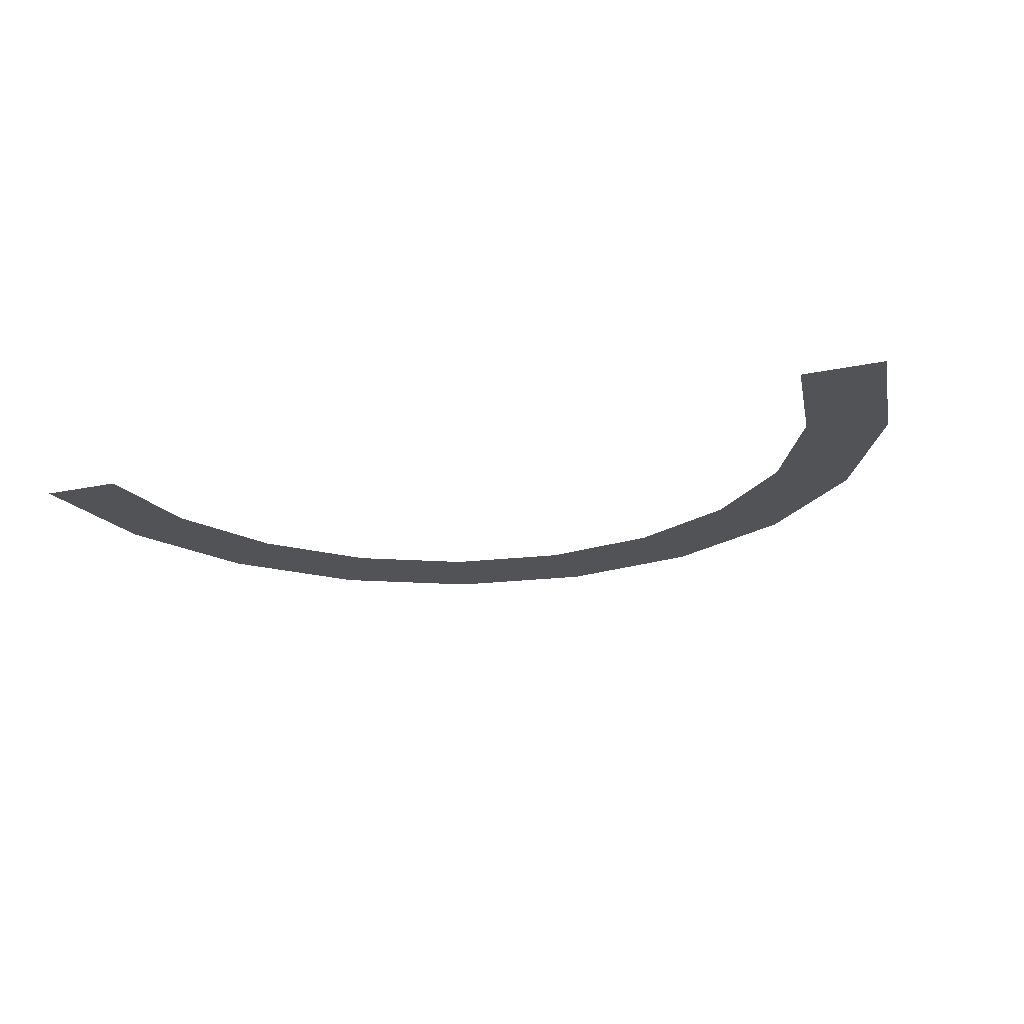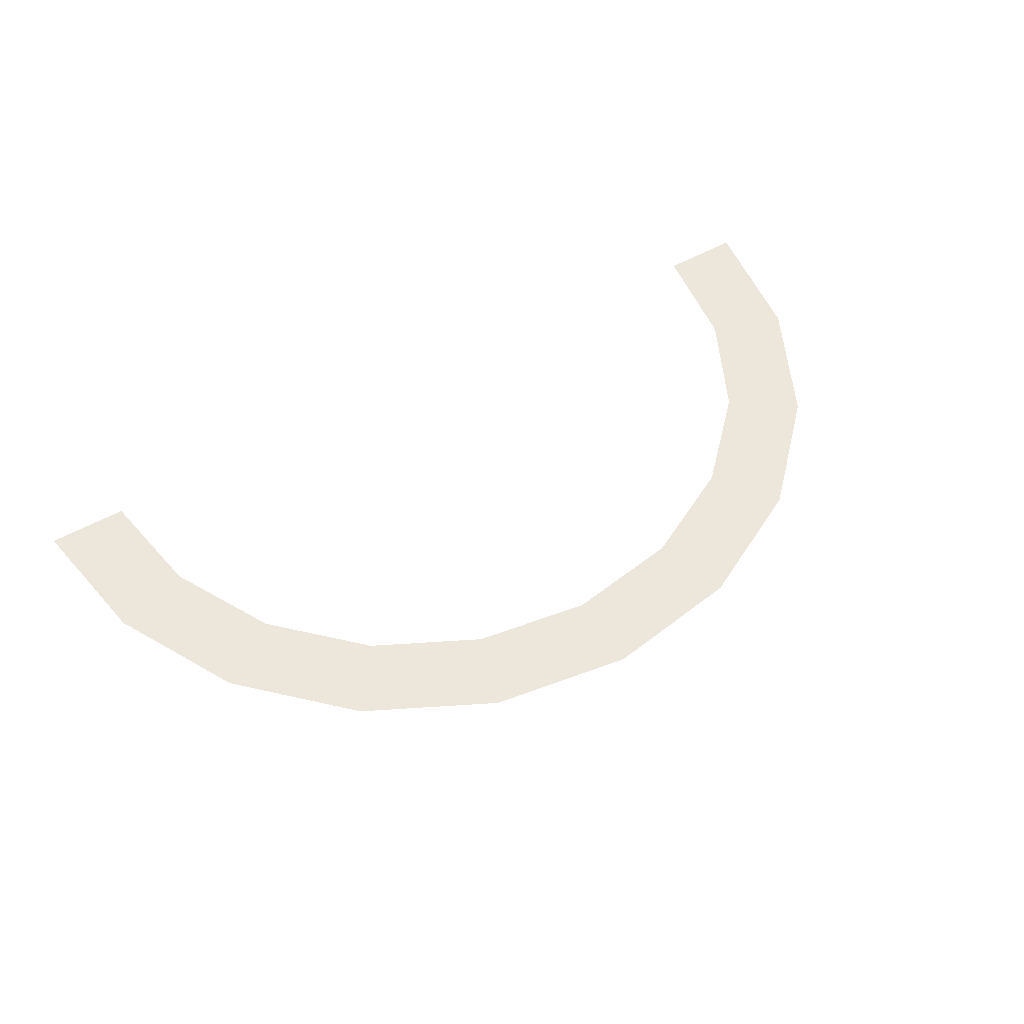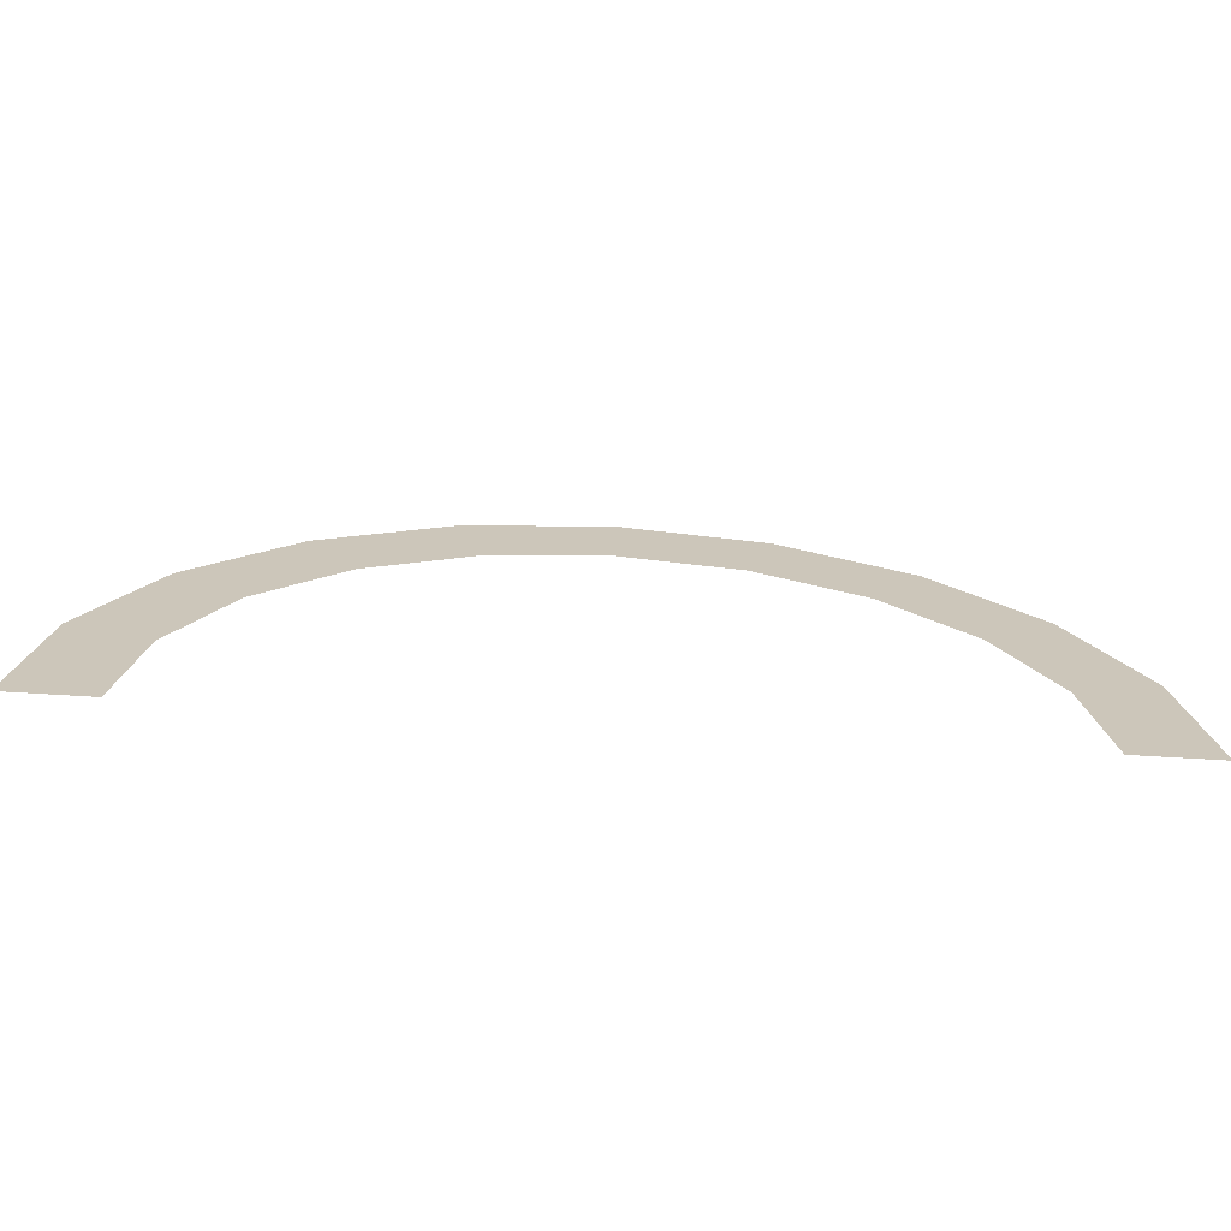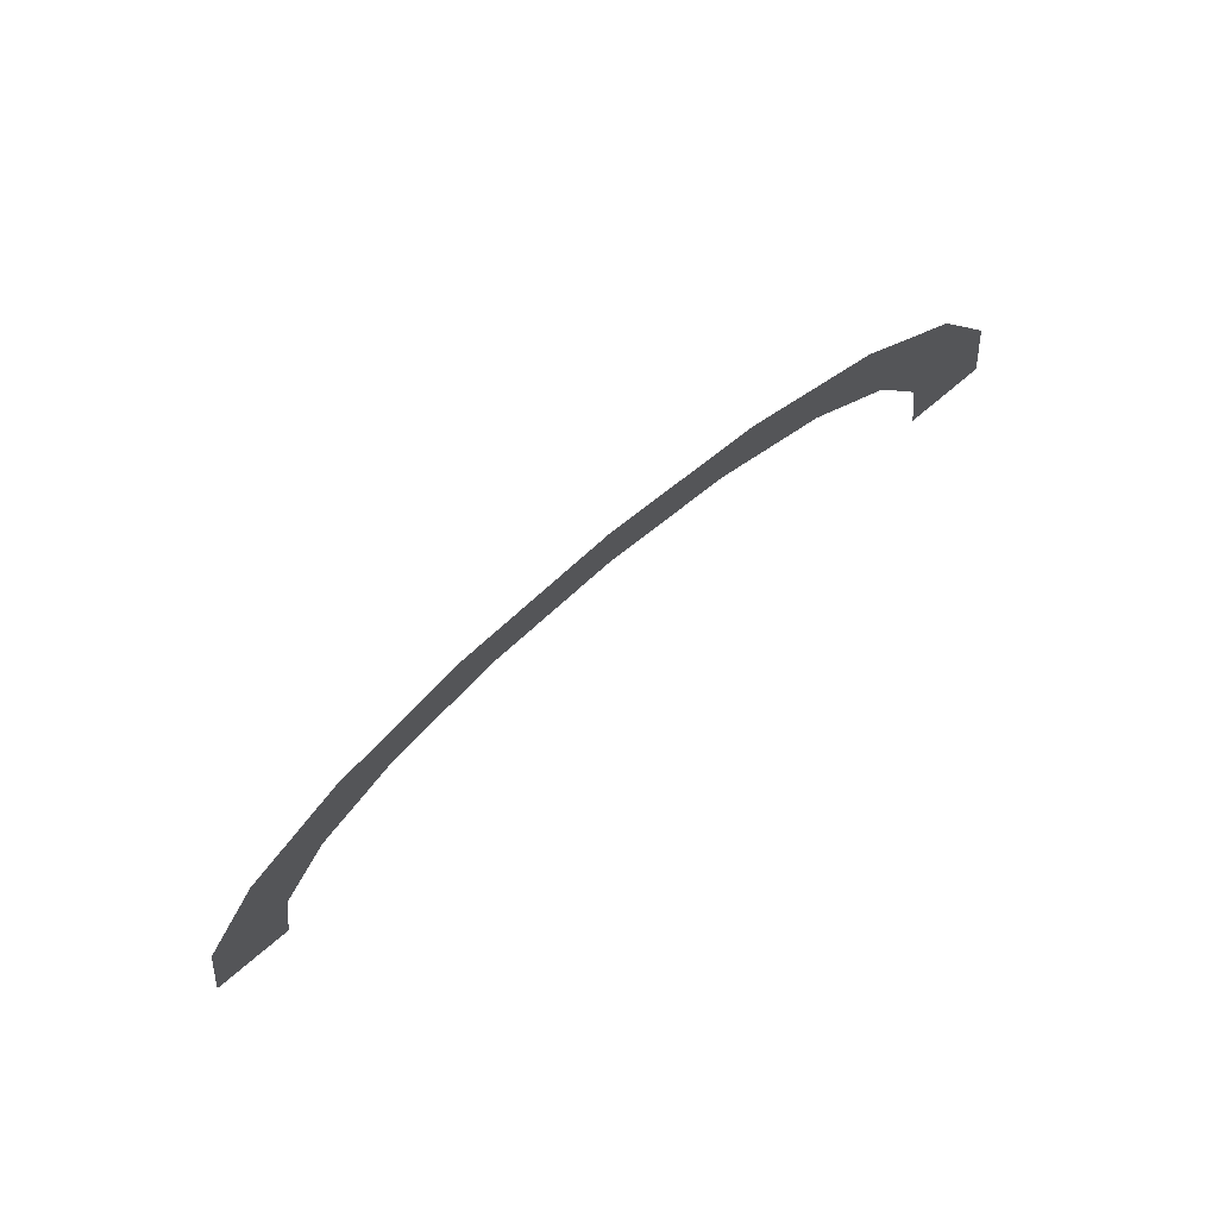
<metadata>
{"format":"obj","ext":"obj","renderer":"f3d","projection":"perspective","resolution":1024,"background":"white","views":[{"elev":-22.0,"azim":-159.5,"up":"+Y"},{"elev":52.7,"azim":-31.1,"up":"+Y"},{"elev":-69.2,"azim":176.5,"up":"+Z"},{"elev":76.0,"azim":-39.9,"up":"+Z"}]}
</metadata>
<code>
v  -0.9511 2.177 0.309
v  -0.7825 2.177 0.2543
v  -0.8228 2.177 -0
v  -1 2.177 -0
v  -0.809 2.177 0.5878
v  -0.6657 2.177 0.4836
v  -0.5878 2.177 0.809
v  -0.4836 2.177 0.6657
v  -0.309 2.177 0.9511
v  -0.2543 2.177 0.7825
v  0 2.177 1
v  0 2.177 0.8228
v  0.309 2.177 0.9511
v  0.2543 2.177 0.7825
v  0.5878 2.177 0.809
v  0.4836 2.177 0.6657
v  0.809 2.177 0.5878
v  0.6657 2.177 0.4836
v  0.9511 2.177 0.309
v  0.7825 2.177 0.2543
v  1 2.177 -0
v  0.8228 2.177 -0
o pCylinder1
g pCylinder1
f 1 2 3 4
f 5 6 2 1
f 7 8 6 5
f 9 10 8 7
f 11 12 10 9
f 13 14 12 11
f 15 16 14 13
f 17 18 16 15
f 19 20 18 17
f 21 22 20 19

</code>
